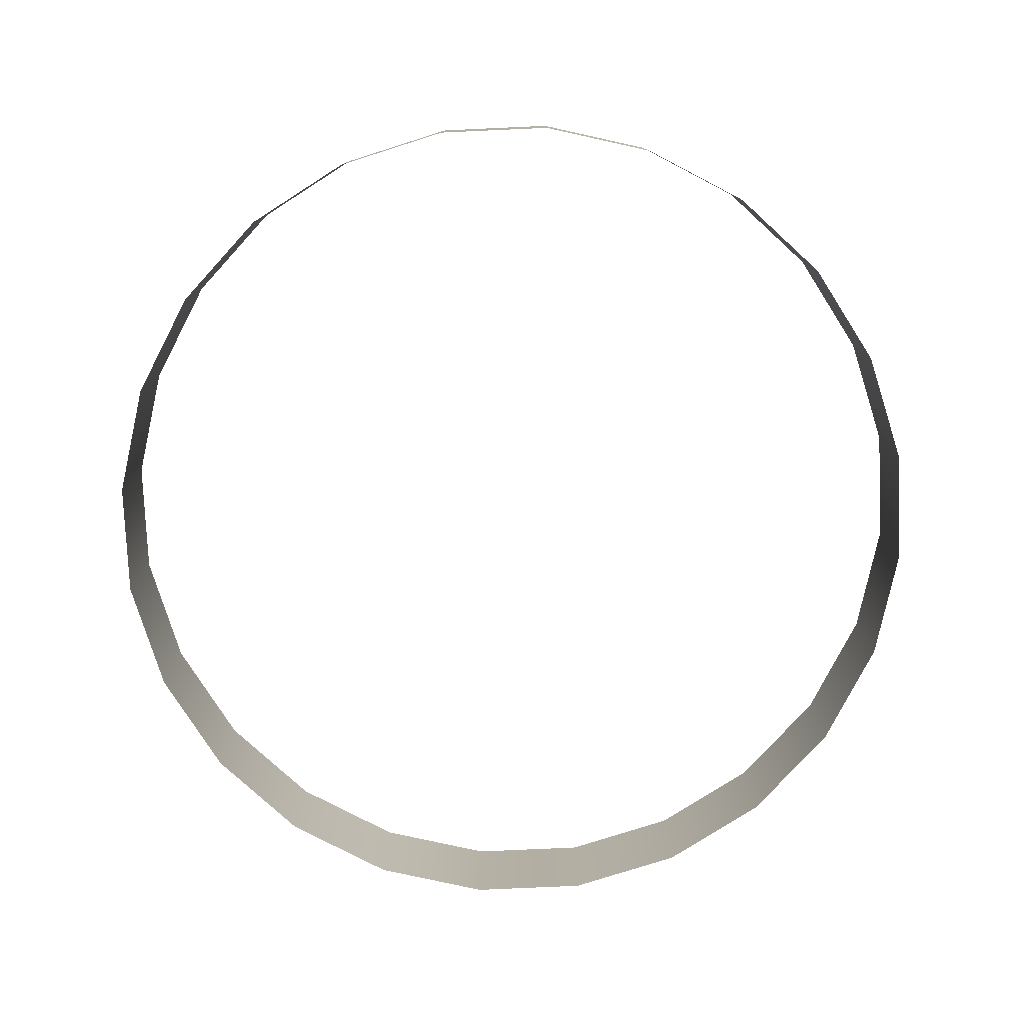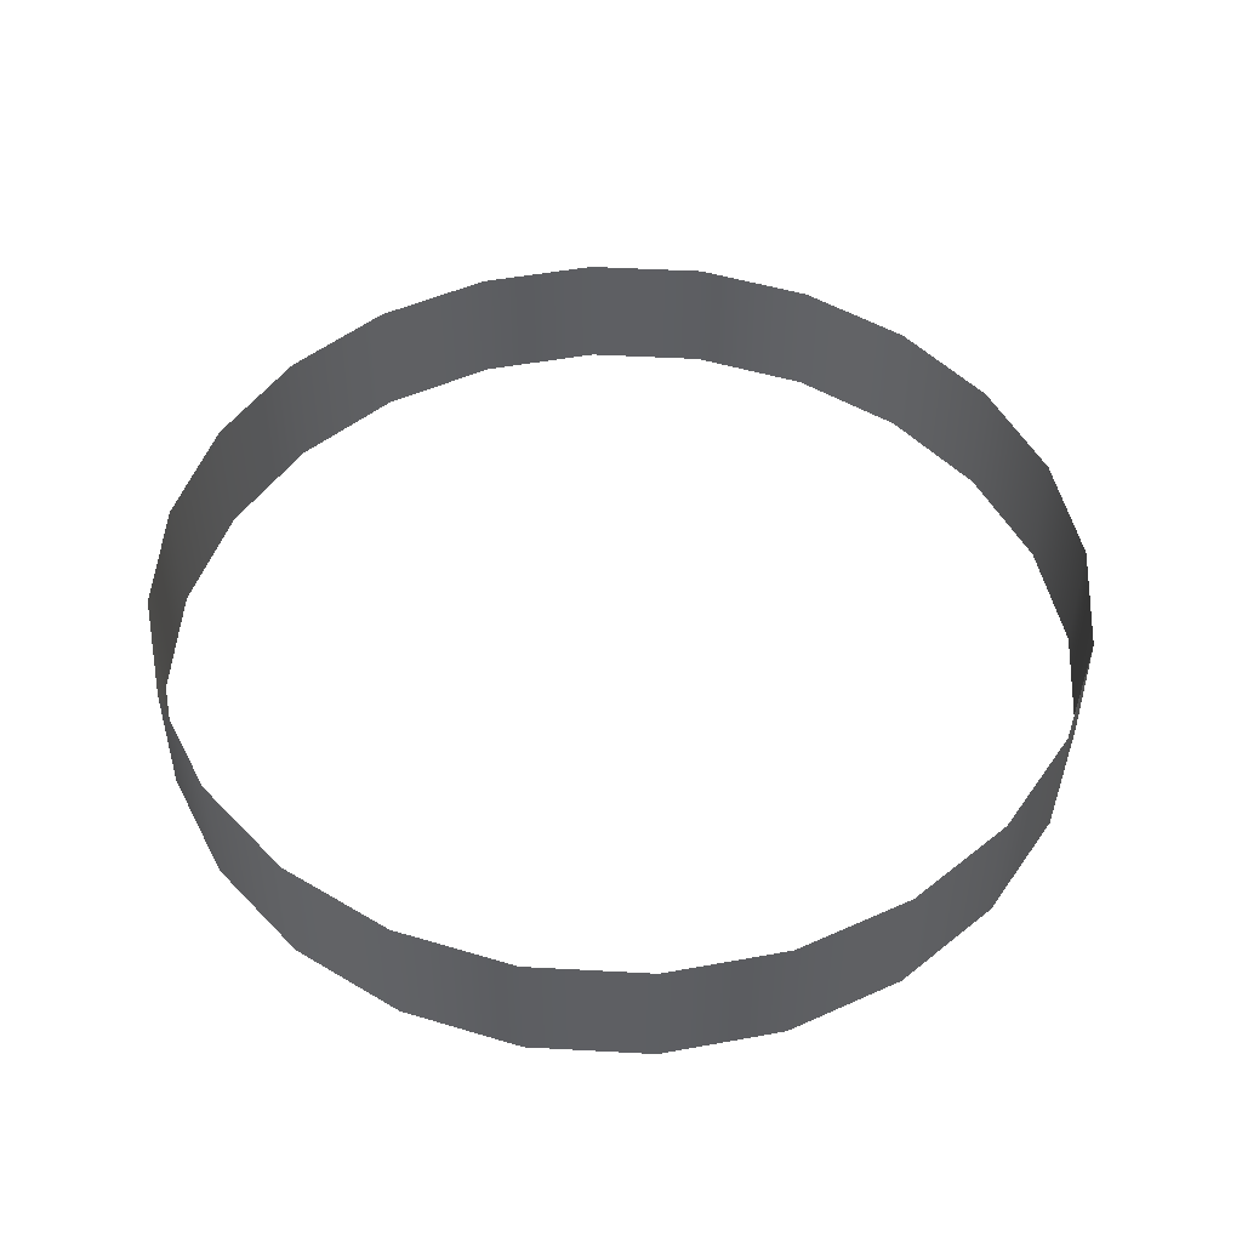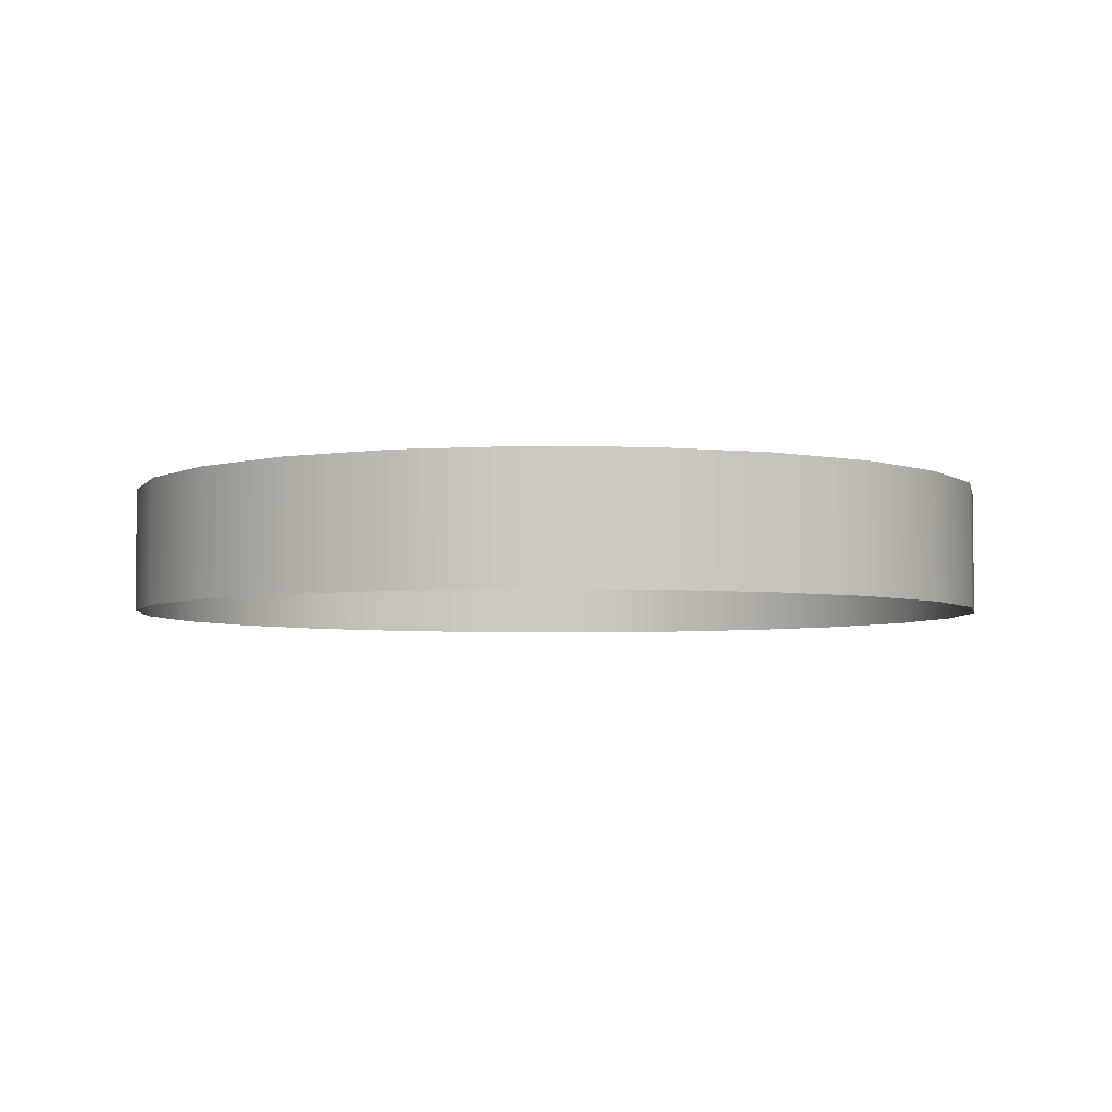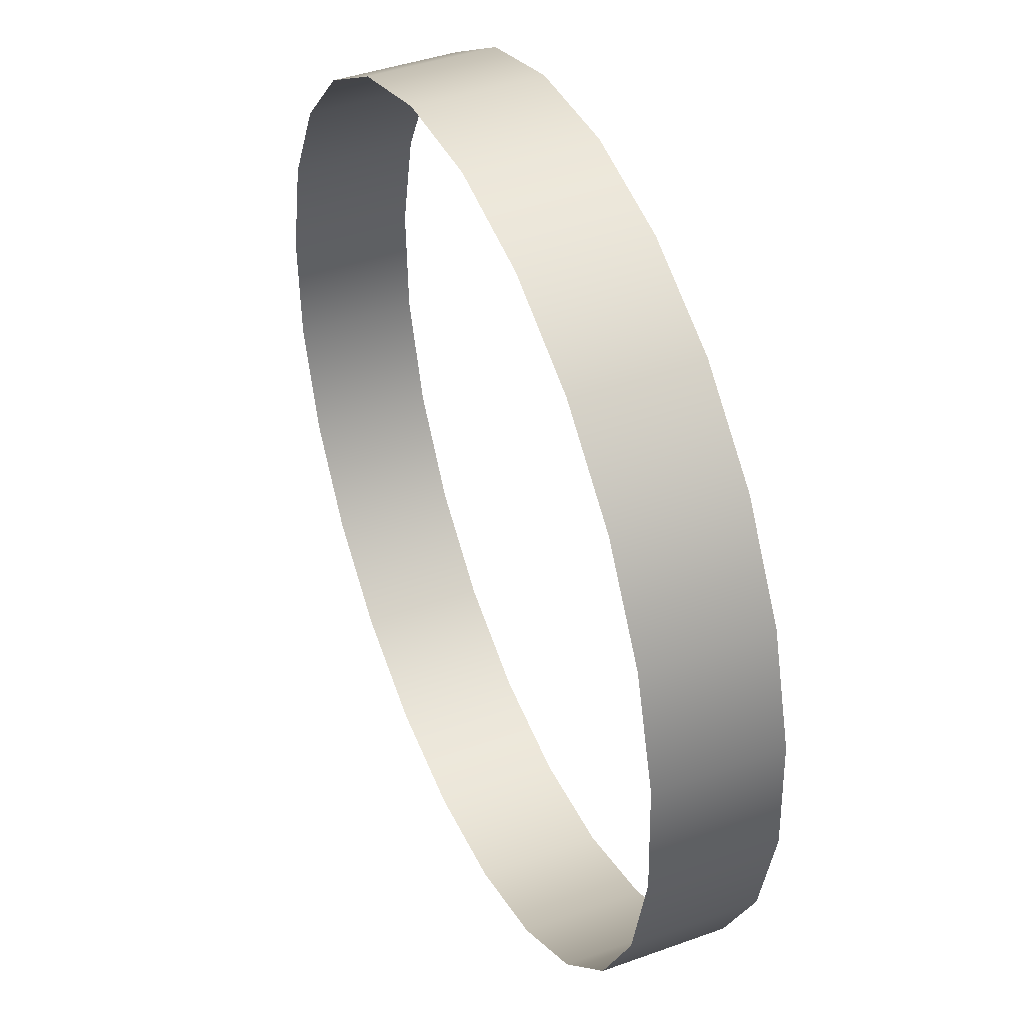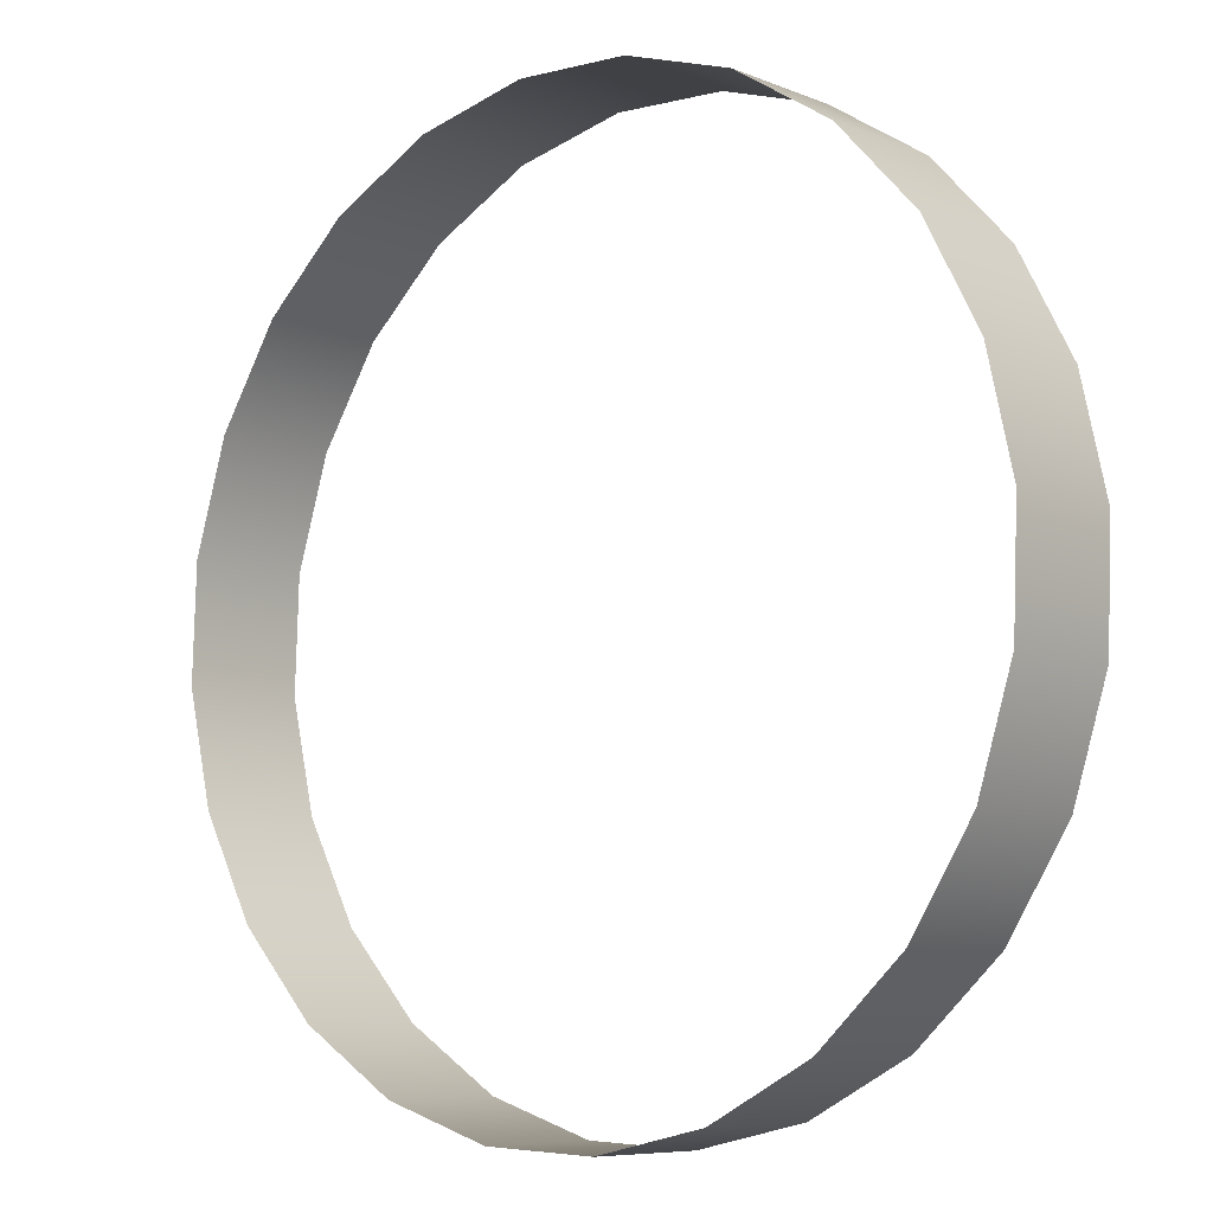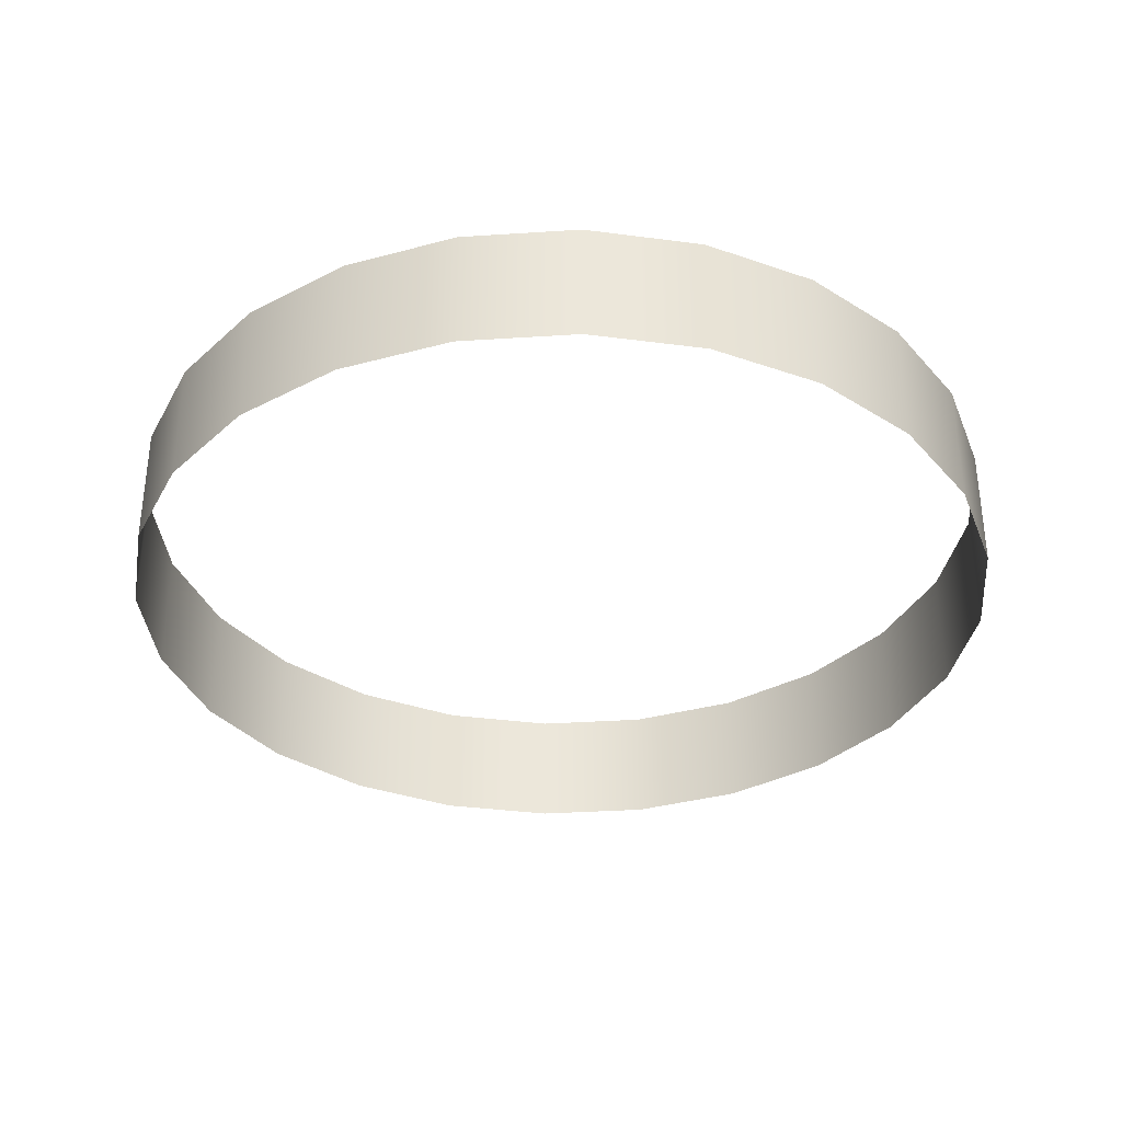
<metadata>
{"format":"obj","ext":"obj","renderer":"f3d","projection":"perspective","resolution":1024,"background":"white","views":[{"elev":-78.5,"azim":45.4,"up":"+Y"},{"elev":48.9,"azim":-88.7,"up":"+Y"},{"elev":-4.4,"azim":144.6,"up":"+Y"},{"elev":42.4,"azim":66.7,"up":"+Z"},{"elev":-7.5,"azim":-138.9,"up":"+Z"},{"elev":-34.9,"azim":-117.2,"up":"+Y"}]}
</metadata>
<code>
o Knife1/Group_4/ID221#ID221
v 0.02079 0.02415 0.1272
v 0.02935 0.01459 0.1252
v 0.02079 0.01459 0.1272
v 0.02935 0.02415 0.1252
v 0.02935 0.02415 0.1252
v 0.02079 0.02415 0.1272
v 0.02935 0.01459 0.1252
v 0.02079 0.01459 0.1272
v 0.01202 0.02415 0.1268
v 0.01202 0.01459 0.1268
v 0.01202 0.02415 0.1268
v 0.01202 0.01459 0.1268
v 0.03711 0.01459 0.1211
v 0.03711 0.02415 0.1211
v 0.03711 0.02415 0.1211
v 0.03711 0.01459 0.1211
v 0.003631 0.02415 0.1242
v 0.003631 0.01459 0.1242
v 0.003631 0.02415 0.1242
v 0.003631 0.01459 0.1242
v 0.04355 0.01459 0.1152
v 0.04355 0.02415 0.1152
v 0.04355 0.02415 0.1152
v 0.04355 0.01459 0.1152
v -0.0038 0.02415 0.1196
v -0.0038 0.01459 0.1196
v -0.0038 0.02415 0.1196
v -0.0038 0.01459 0.1196
v 0.04822 0.02415 0.1077
v 0.04822 0.01459 0.1077
v 0.04822 0.02415 0.1077
v 0.04822 0.01459 0.1077
v -0.009768 0.01459 0.1131
v -0.009768 0.02415 0.1131
v -0.009768 0.01459 0.1131
v -0.009768 0.02415 0.1131
v 0.05081 0.02415 0.09934
v 0.05081 0.01459 0.09934
v 0.05081 0.02415 0.09934
v 0.05081 0.01459 0.09934
v -0.01387 0.01459 0.1054
v -0.01387 0.02415 0.1054
v -0.01387 0.01459 0.1054
v -0.01387 0.02415 0.1054
v 0.05114 0.02415 0.09056
v 0.05114 0.01459 0.09056
v 0.05114 0.02415 0.09056
v 0.05114 0.01459 0.09056
v -0.01582 0.01459 0.09682
v -0.01582 0.02415 0.09682
v -0.01582 0.01459 0.09682
v -0.01582 0.02415 0.09682
v 0.04919 0.02415 0.082
v 0.04919 0.01459 0.082
v 0.04919 0.02415 0.082
v 0.04919 0.01459 0.082
v -0.01549 0.01459 0.08805
v -0.01549 0.02415 0.08805
v -0.01549 0.01459 0.08805
v -0.01549 0.02415 0.08805
v 0.04509 0.02415 0.07424
v 0.04509 0.01459 0.07424
v 0.04509 0.02415 0.07424
v 0.04509 0.01459 0.07424
v -0.0129 0.01459 0.07966
v -0.0129 0.02415 0.07966
v -0.0129 0.01459 0.07966
v -0.0129 0.02415 0.07966
v 0.03912 0.02415 0.06781
v 0.03912 0.01459 0.06781
v 0.03912 0.02415 0.06781
v 0.03912 0.01459 0.06781
v -0.008223 0.01459 0.07223
v -0.008223 0.02415 0.07223
v -0.008223 0.01459 0.07223
v -0.008223 0.02415 0.07223
v 0.03169 0.01459 0.06313
v 0.03169 0.02415 0.06313
v 0.03169 0.02415 0.06313
v 0.03169 0.01459 0.06313
v -0.001786 0.02415 0.06626
v -0.001786 0.01459 0.06626
v -0.001786 0.02415 0.06626
v -0.001786 0.01459 0.06626
v 0.02331 0.01459 0.06054
v 0.02331 0.02415 0.06054
v 0.02331 0.02415 0.06054
v 0.02331 0.01459 0.06054
v 0.005976 0.02415 0.06216
v 0.005976 0.01459 0.06216
v 0.005976 0.02415 0.06216
v 0.005976 0.01459 0.06216
v 0.01453 0.01459 0.06021
v 0.01453 0.02415 0.06021
v 0.01453 0.02415 0.06021
v 0.01453 0.01459 0.06021
f 1 2 3
f 2 1 4
f 5 6 7
f 8 7 6
f 9 3 10
f 3 9 1
f 6 11 8
f 12 8 11
f 4 13 2
f 13 4 14
f 15 5 16
f 7 16 5
f 17 10 18
f 10 17 9
f 11 19 12
f 20 12 19
f 14 21 13
f 21 14 22
f 23 15 24
f 16 24 15
f 25 18 26
f 18 25 17
f 19 27 20
f 28 20 27
f 21 29 30
f 29 21 22
f 23 24 31
f 32 31 24
f 25 33 34
f 33 25 26
f 28 27 35
f 36 35 27
f 30 37 38
f 37 30 29
f 31 32 39
f 40 39 32
f 34 41 42
f 41 34 33
f 35 36 43
f 44 43 36
f 38 45 46
f 45 38 37
f 39 40 47
f 48 47 40
f 42 49 50
f 49 42 41
f 43 44 51
f 52 51 44
f 46 53 54
f 53 46 45
f 47 48 55
f 56 55 48
f 50 57 58
f 57 50 49
f 51 52 59
f 60 59 52
f 54 61 62
f 61 54 53
f 55 56 63
f 64 63 56
f 58 65 66
f 65 58 57
f 59 60 67
f 68 67 60
f 62 69 70
f 69 62 61
f 63 64 71
f 72 71 64
f 66 73 74
f 73 66 65
f 67 68 75
f 76 75 68
f 69 77 70
f 77 69 78
f 79 71 80
f 72 80 71
f 81 73 82
f 73 81 74
f 76 83 75
f 84 75 83
f 78 85 77
f 85 78 86
f 87 79 88
f 80 88 79
f 89 82 90
f 82 89 81
f 83 91 84
f 92 84 91
f 86 93 85
f 93 86 94
f 95 87 96
f 88 96 87
f 94 90 93
f 90 94 89
f 91 95 92
f 96 92 95

</code>
